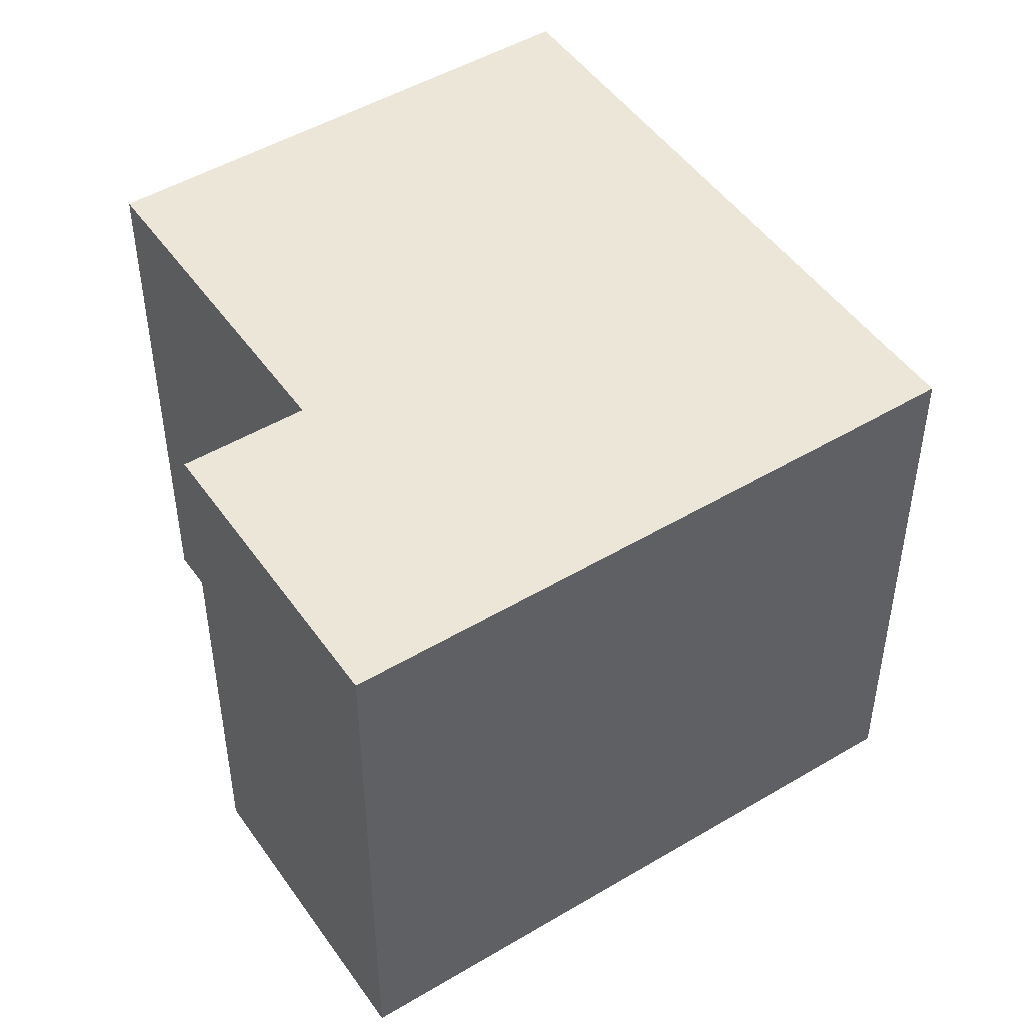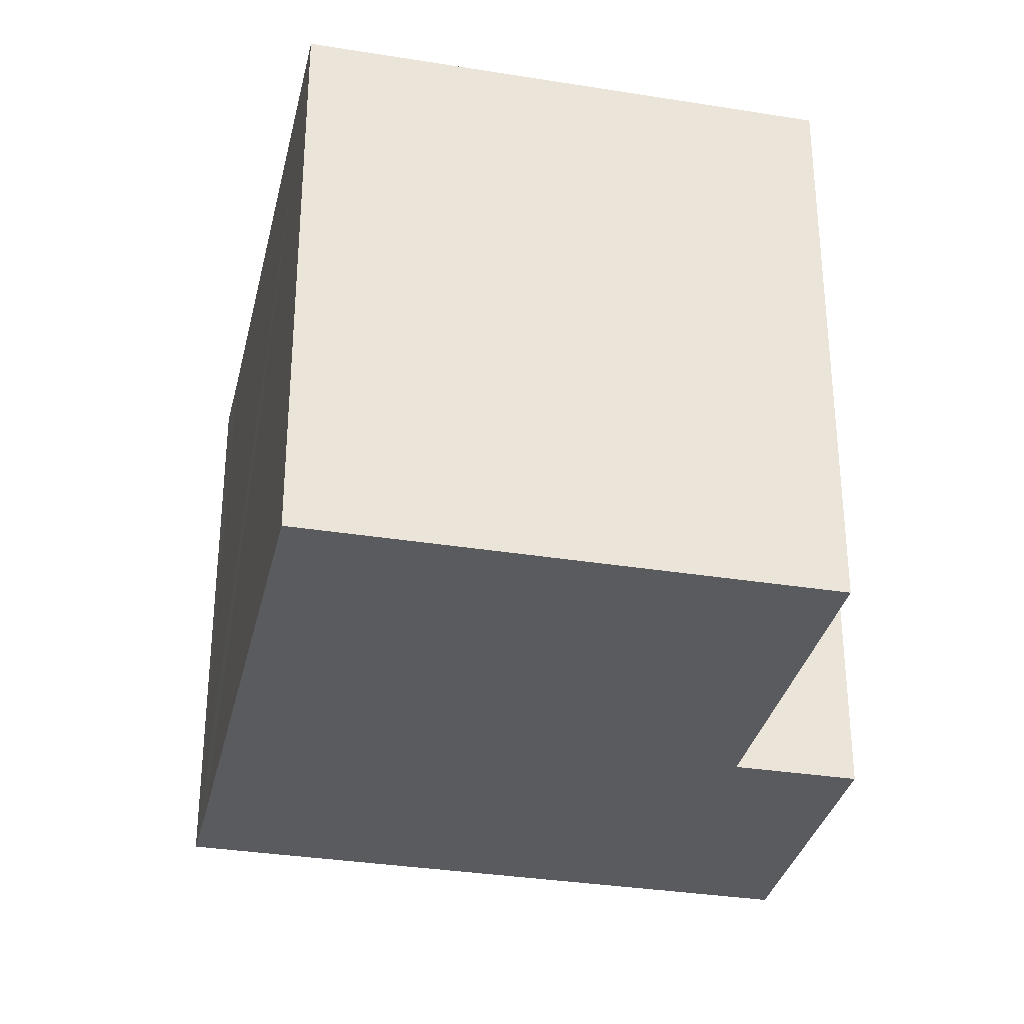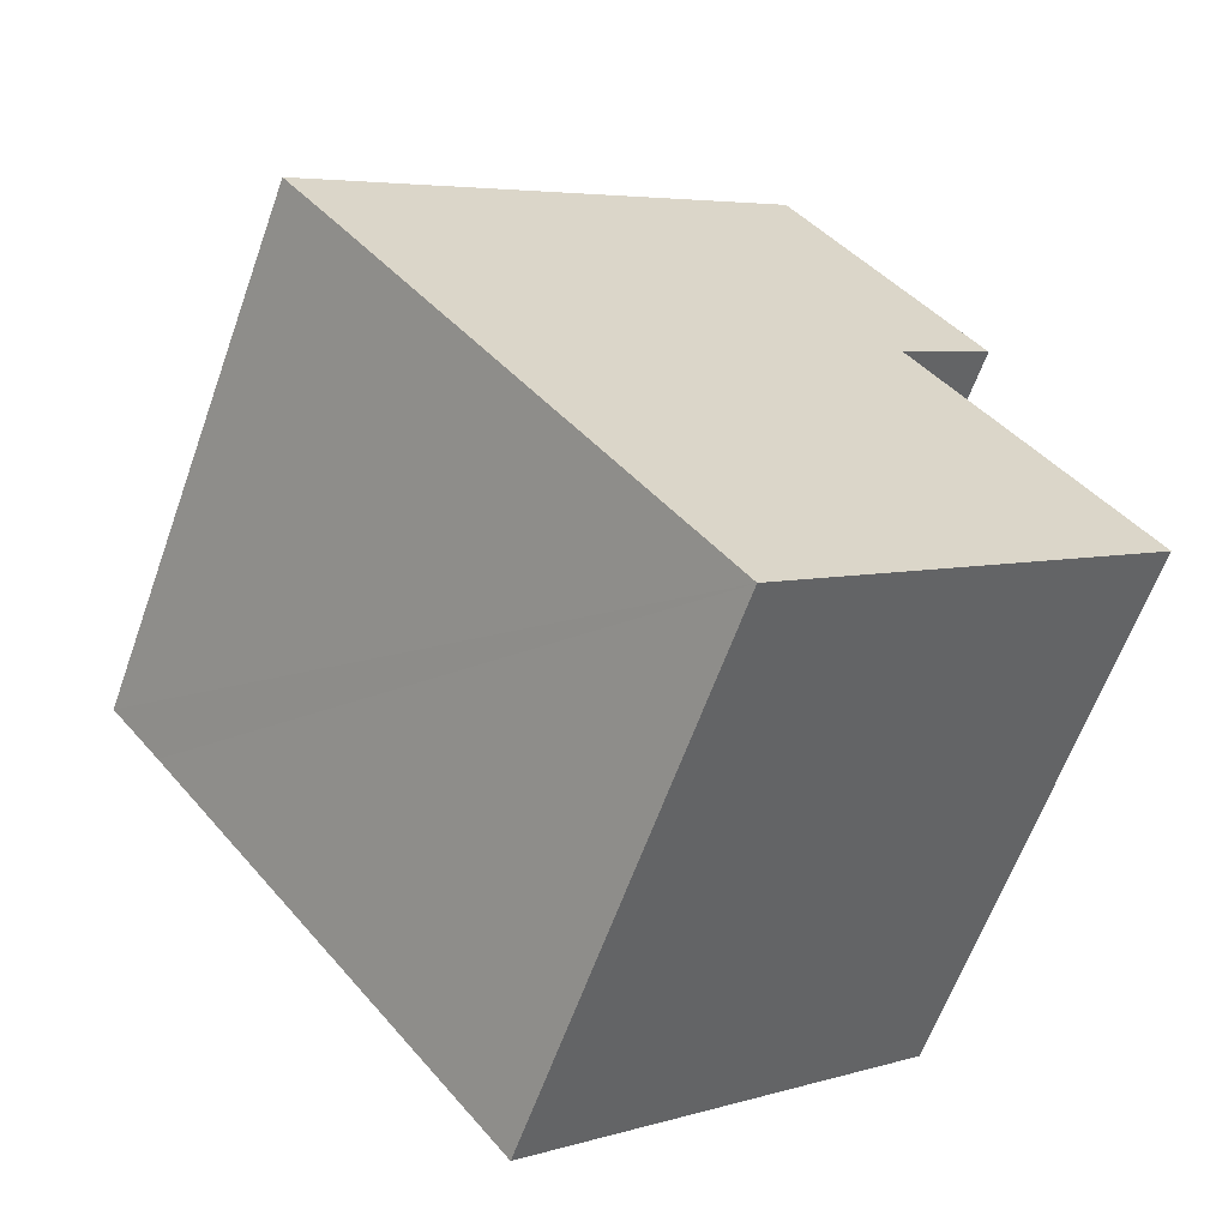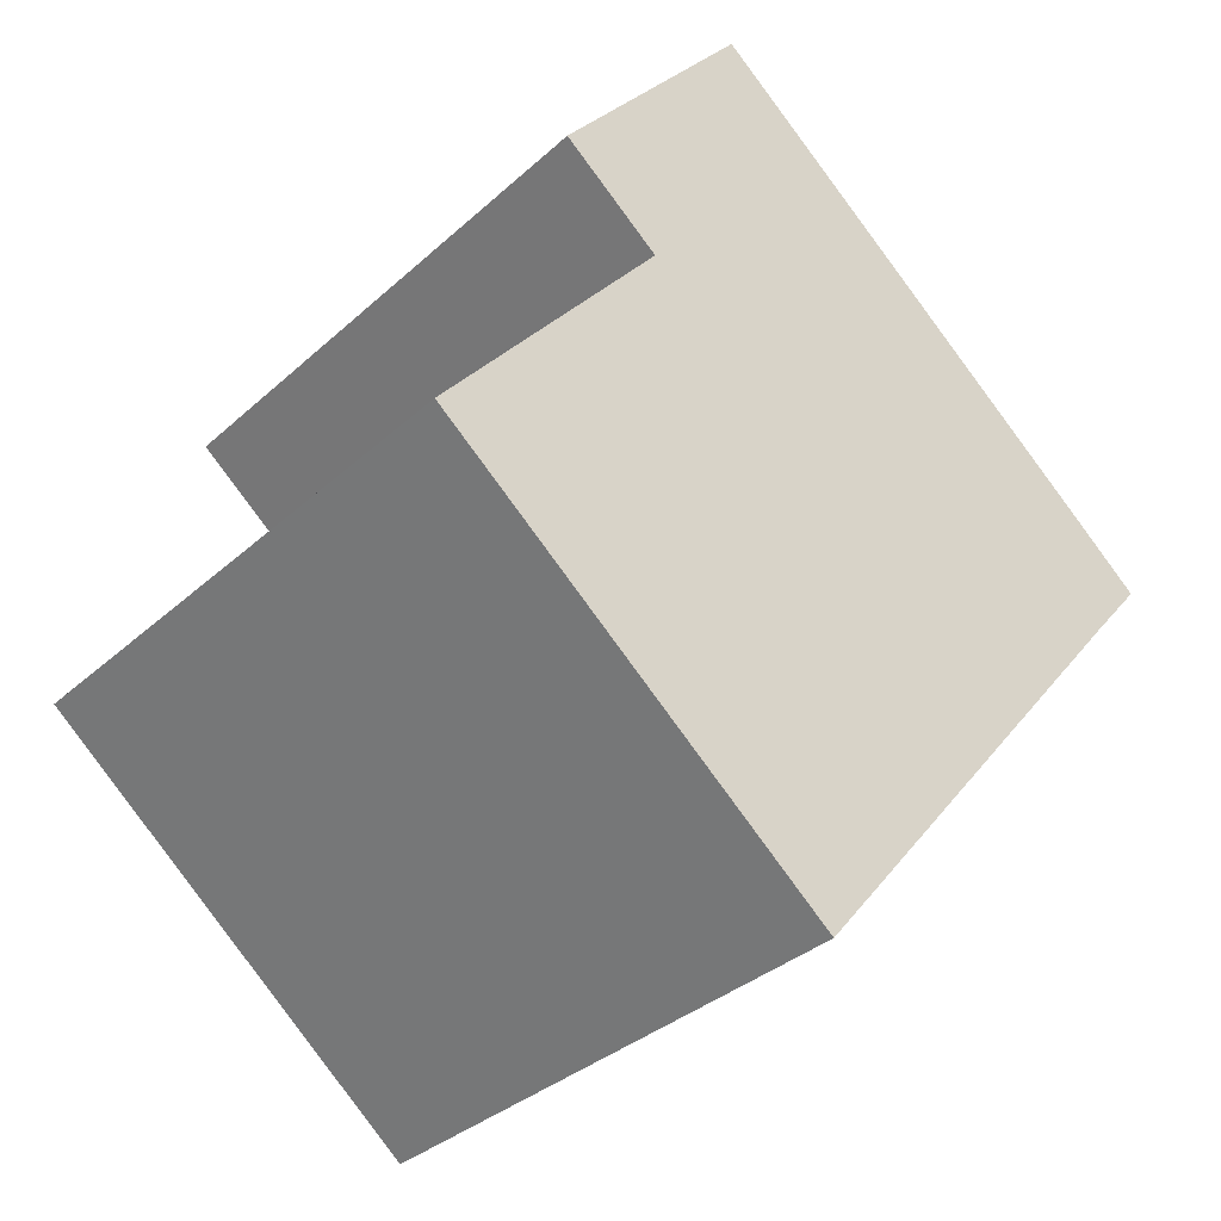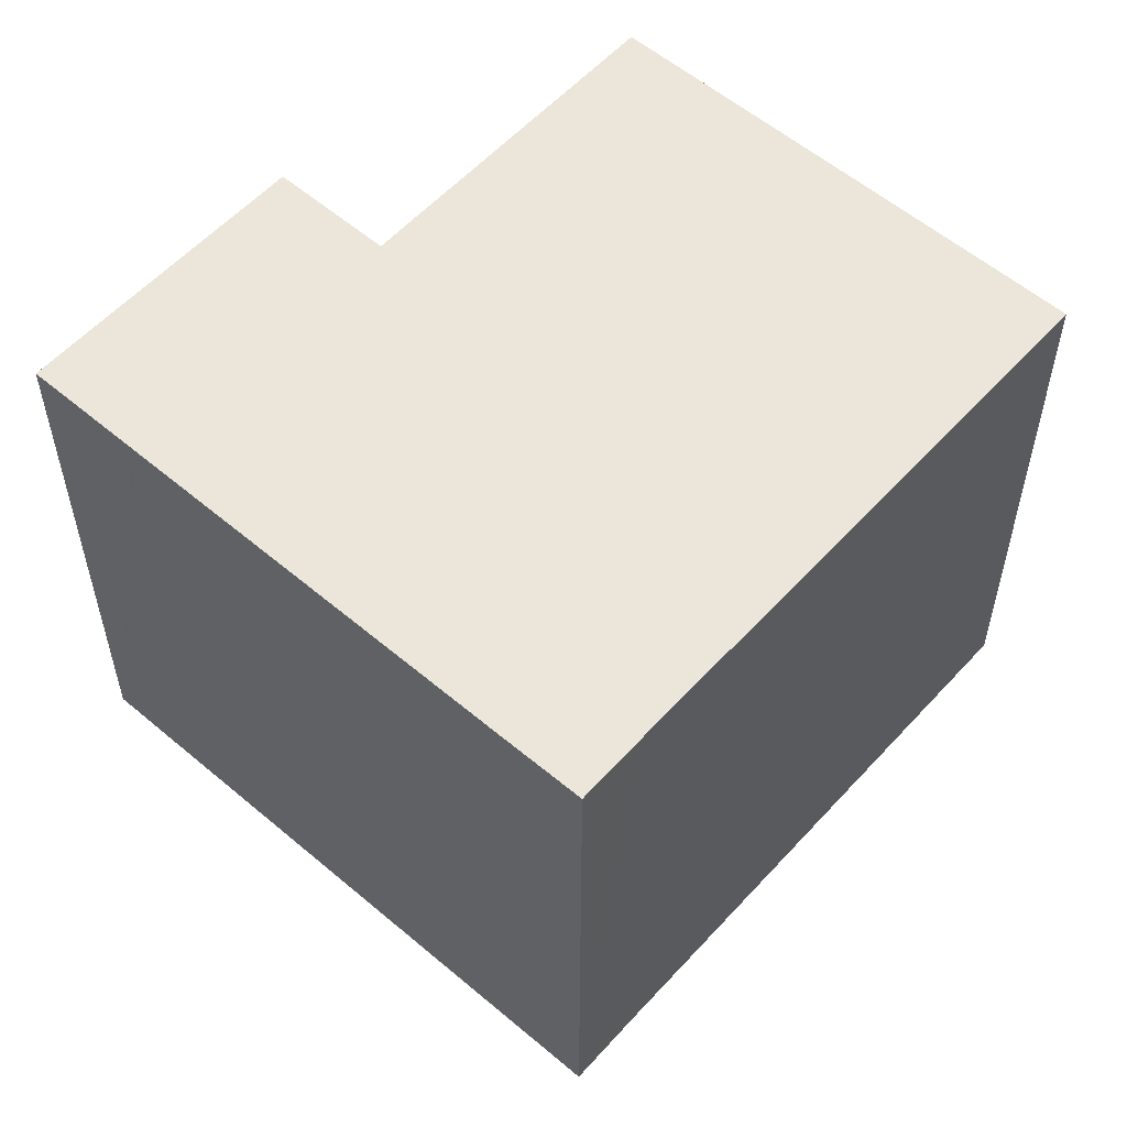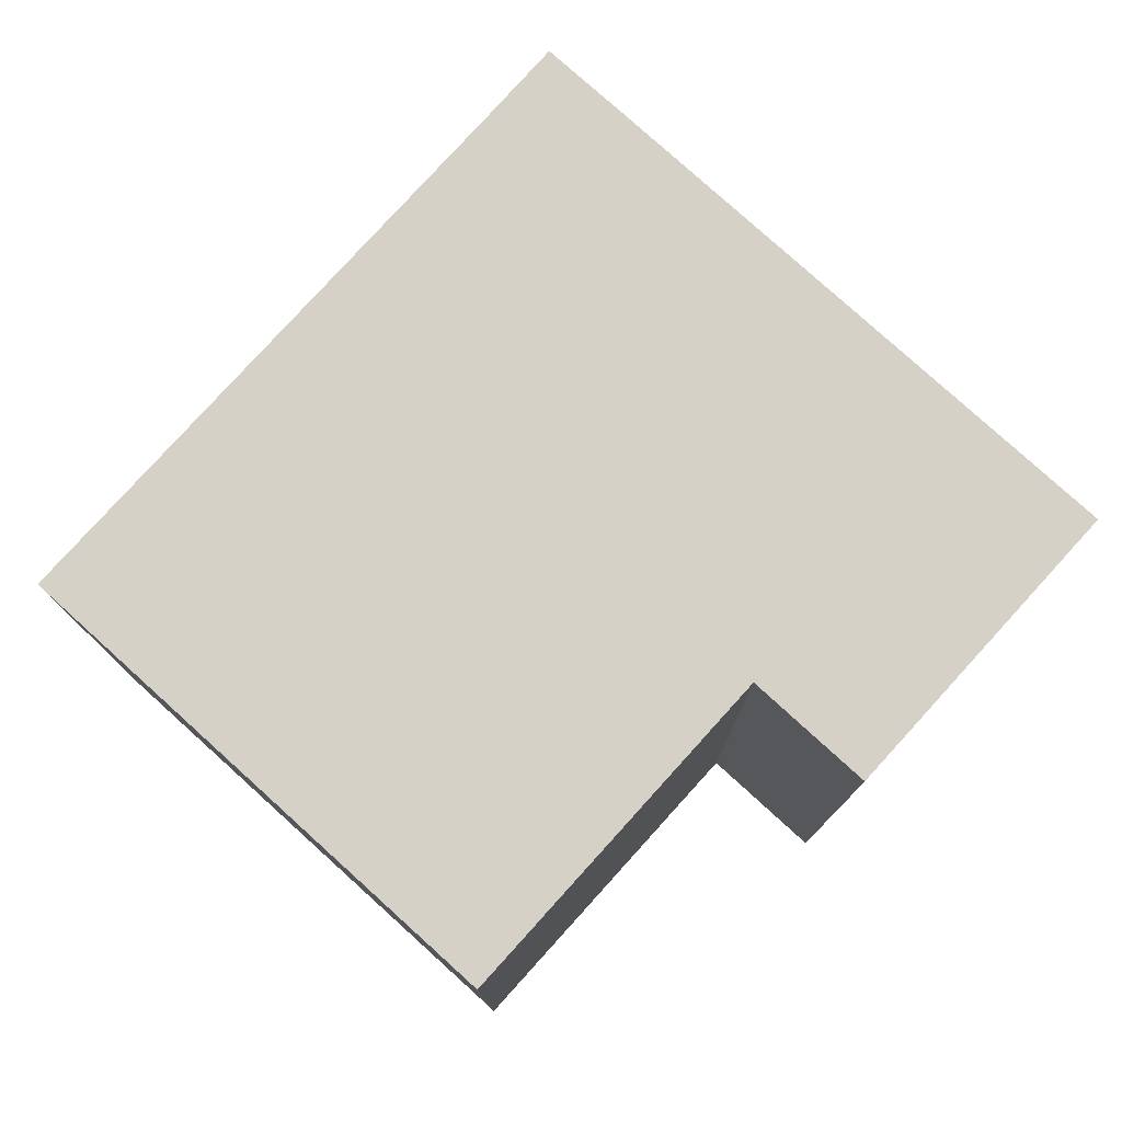
<metadata>
{"format":"obj","ext":"obj","renderer":"f3d","projection":"perspective","resolution":1024,"background":"white","views":[{"elev":48.7,"azim":6.0,"up":"+Y"},{"elev":-33.0,"azim":-153.0,"up":"+Y"},{"elev":-62.7,"azim":160.3,"up":"+Z"},{"elev":-34.3,"azim":-39.7,"up":"+Z"},{"elev":56.6,"azim":81.1,"up":"+Y"},{"elev":78.7,"azim":-98.3,"up":"+Y"}]}
</metadata>
<code>
v  0 16.49 1.01e-15
v  18.06 16.49 -1.74
v  11.6 16.49 -9.569
v  22.28 16.49 3.382
v  23.84 16.49 5.233
v  21.95 16.49 6.811
v  4.229 16.49 5.112
v  6.482 16.49 7.834
v  6.528 16.49 7.89
v  12.23 16.49 14.84
v  6.451 16.49 7.953
v  3.675 16.49 10.23
v  12.17 16.49 14.89
v  9.389 16.49 17.18
v  3.675 -6.265e-16 10.23
v  9.389 -1.052e-15 17.18
v  0 0 0
v  4.229 -3.13e-16 5.112
v  6.482 -4.797e-16 7.834
v  6.528 -4.831e-16 7.89
v  23.84 -3.204e-16 5.233
v  12.17 -9.116e-16 14.89
v  12.23 -9.086e-16 14.84
v  21.95 -4.171e-16 6.811
v  22.28 -2.071e-16 3.382
v  18.06 1.065e-16 -1.74
v  11.6 5.859e-16 -9.569
v  6.451 -4.87e-16 7.953
g defaultobject
f 1 2 3
f 2 1 4
f 4 1 5
f 5 1 6
f 6 1 7
f 6 7 8
f 6 8 9
f 6 9 10
f 10 9 11
f 10 11 12
f 10 12 13
f 13 12 14
f 15 14 12
f 14 15 16
f 17 7 1
f 7 17 8
f 8 17 9
f 9 17 18
f 9 18 19
f 9 19 20
f 16 13 14
f 13 16 10
f 10 16 6
f 6 16 5
f 5 16 21
f 21 16 22
f 21 22 23
f 21 23 24
f 21 4 5
f 4 21 2
f 2 21 3
f 3 21 25
f 3 25 26
f 3 26 27
f 27 1 3
f 1 27 17
f 11 15 12
f 15 11 9
f 15 9 28
f 28 9 20
f 26 17 27
f 17 26 25
f 17 25 21
f 17 21 24
f 17 24 19
f 19 24 20
f 20 24 23
f 17 19 18
f 20 23 28
f 28 23 15
f 15 23 22
f 15 22 16

</code>
